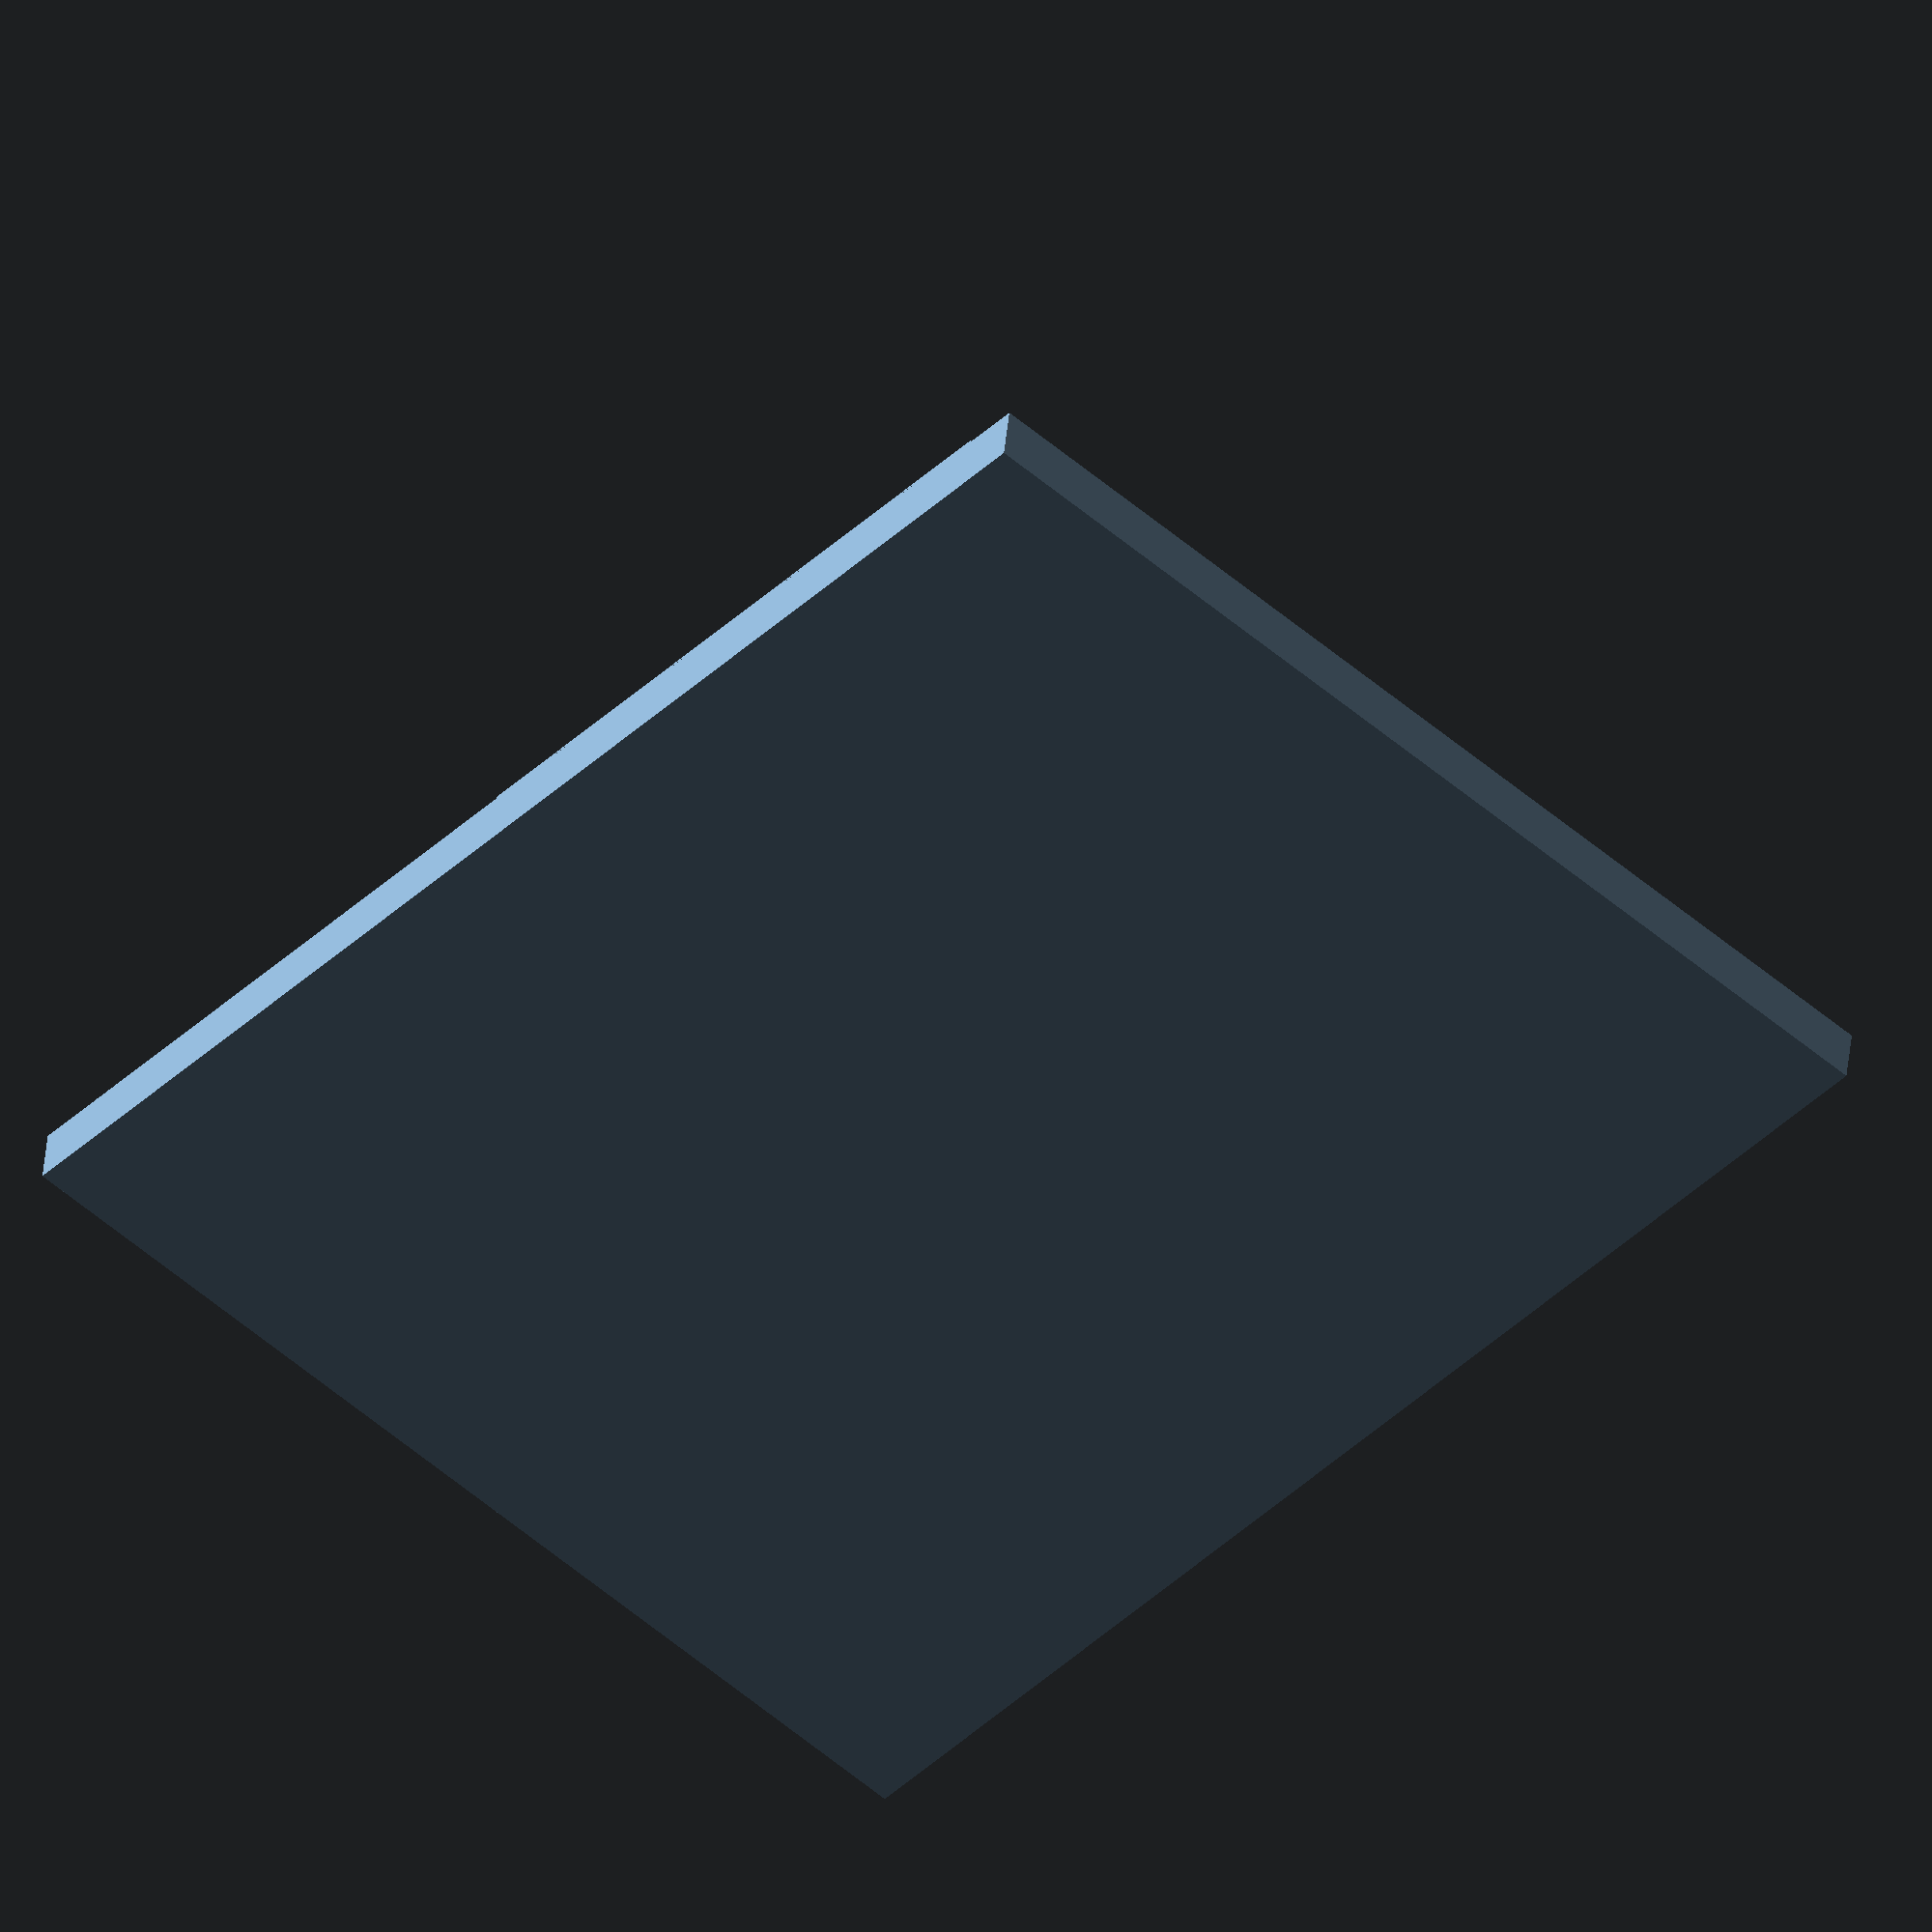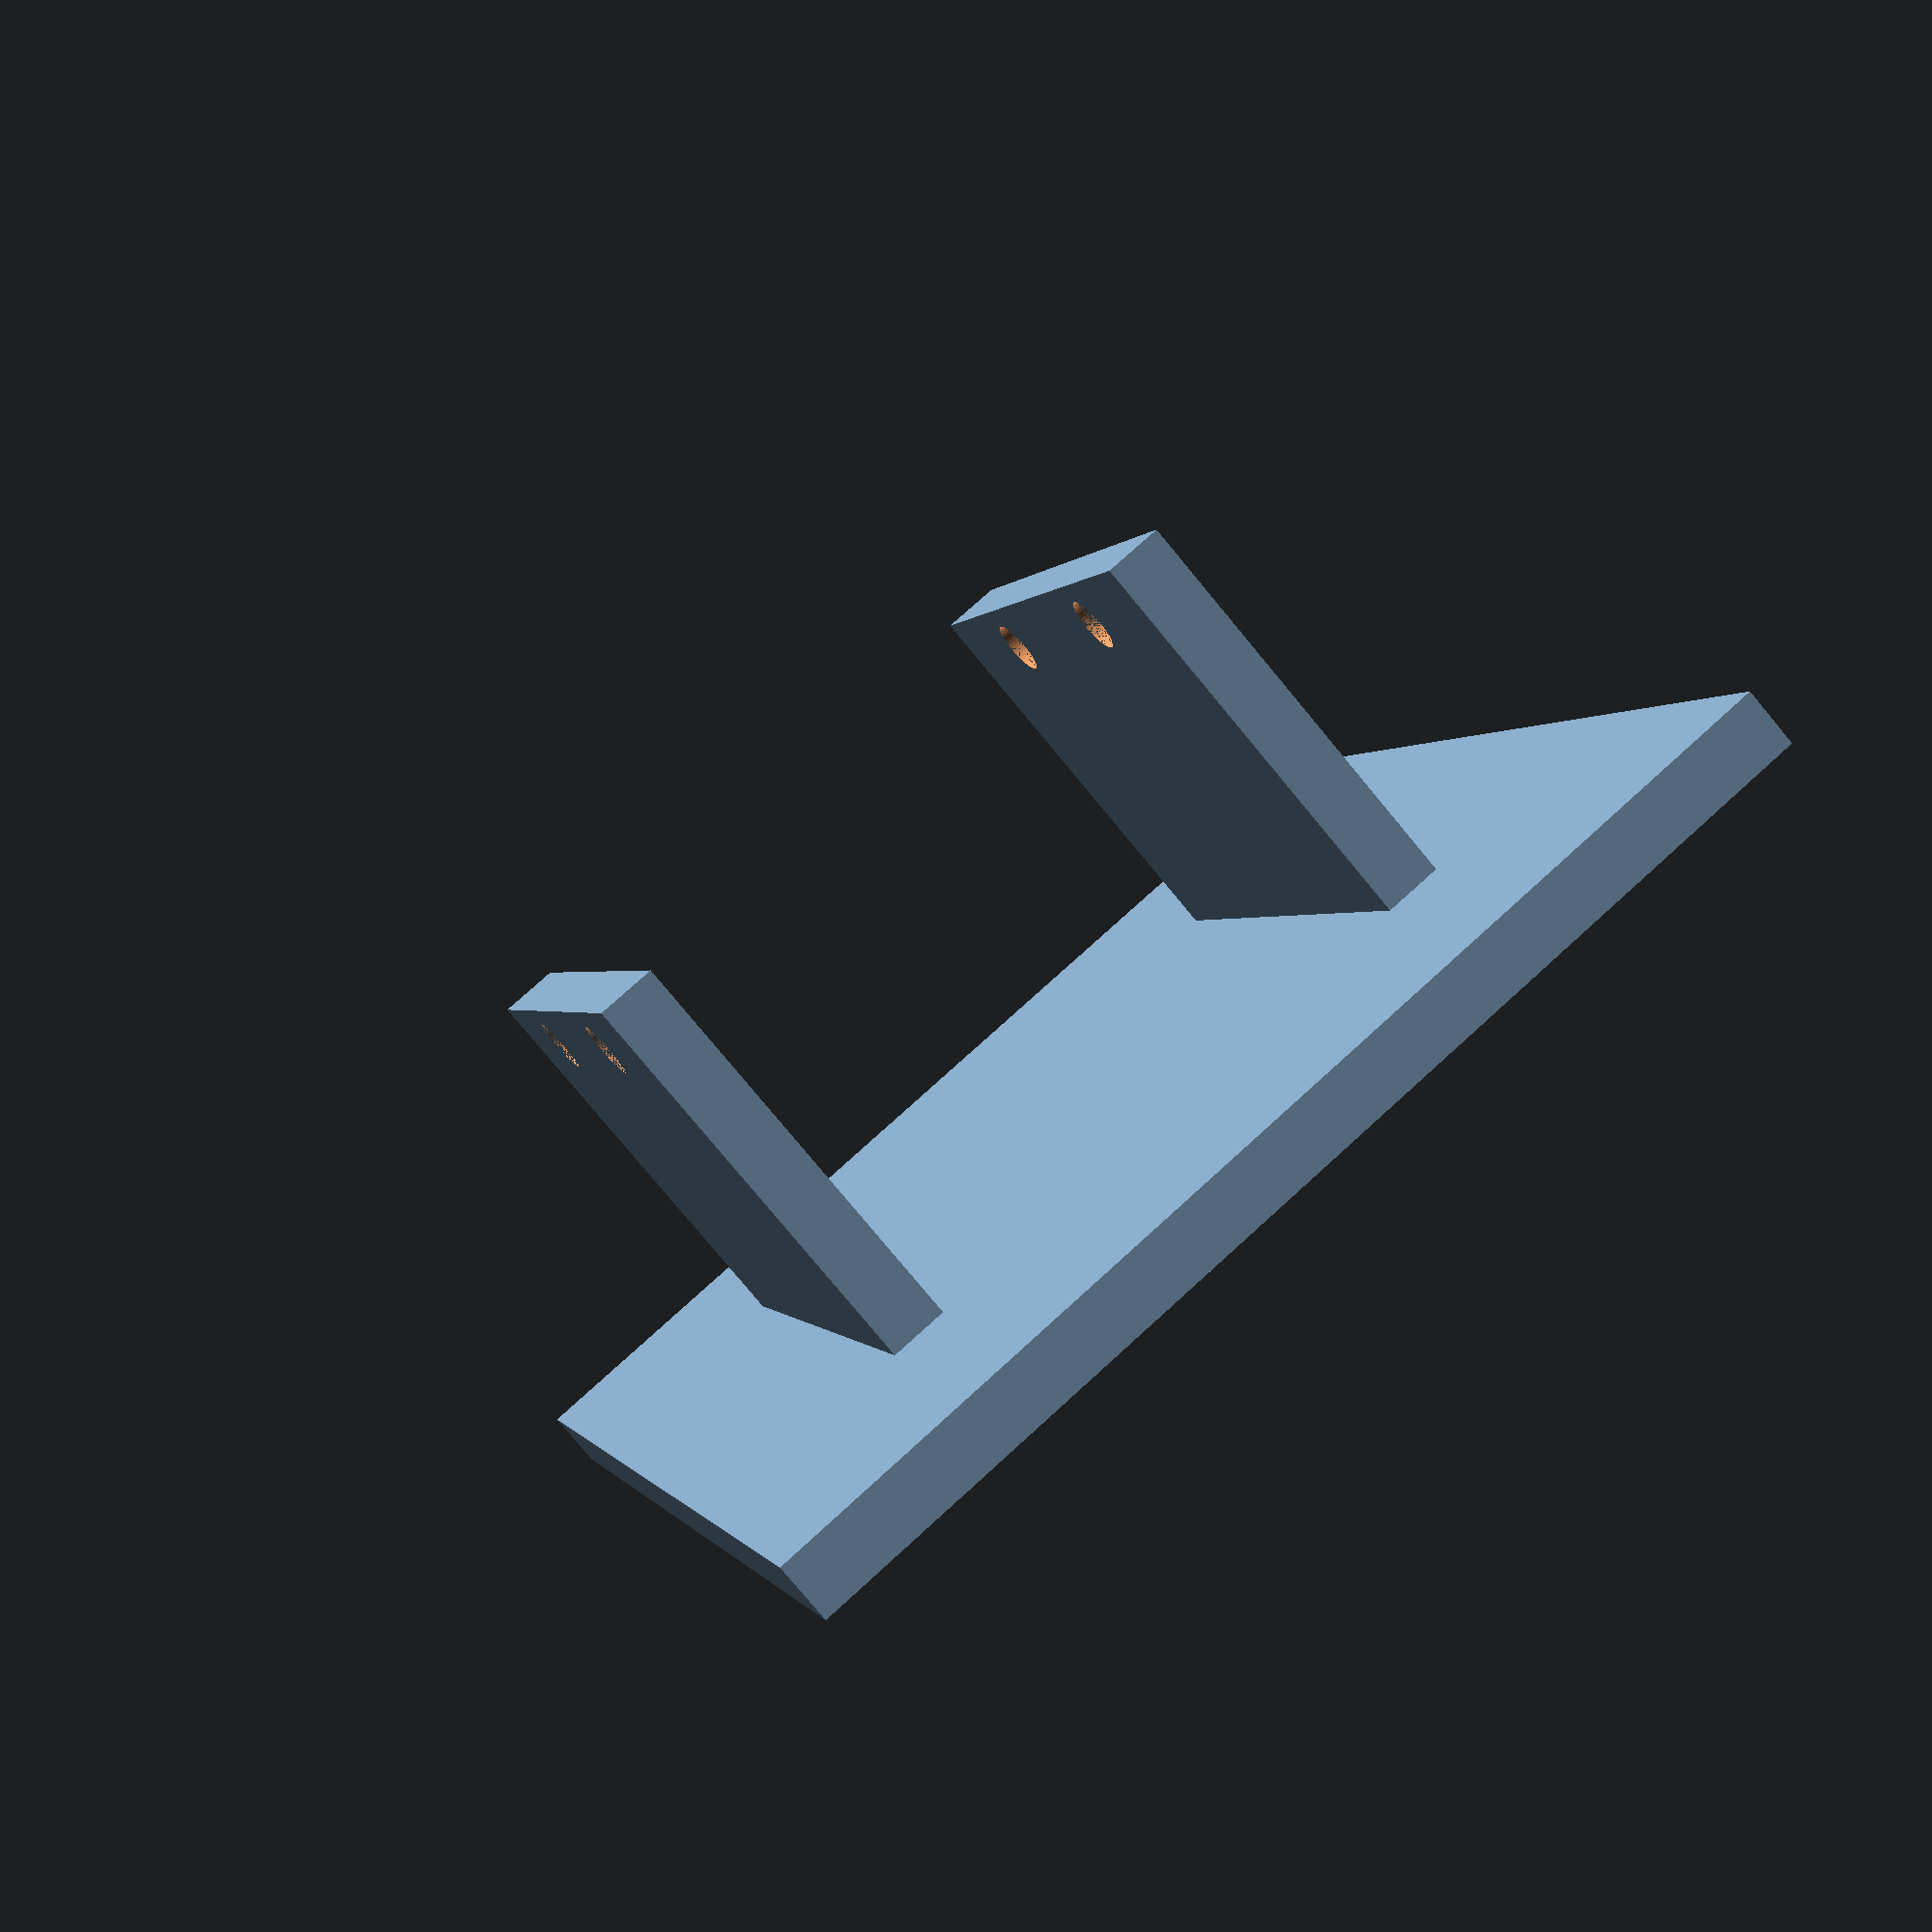
<openscad>


// Parameters
base_size = [60, 75, PI]; // width, depth, height
pillar_size = [PI, 37, 25 - PI]; // width, depth, height
pillar_spacing = 33; // distance between the centers of the pillars
hole_diameter = 3; // Diameter of the screw holes
top_edge_offset = 2.5; // Offset from the top edge for hole placement (prev:5)
side_edge_offset = 10; // Offset from the side edge for hole placement (prev:11)
hole_facets = 50; // Number of facets for the hole cylinder


// Modules
module base() {
    cube(base_size);
}

module pillar_with_holes() {
    difference() {
        cube(pillar_size);
        // Create horizontal holes that go all the way through the pillar
        for (y = [side_edge_offset, pillar_size[1] - side_edge_offset]) {
            translate([0, y, pillar_size[2] - top_edge_offset]) {
                rotate([0, 90, 0]) cylinder(h = pillar_size[0], d = hole_diameter, $fn = hole_facets);
            }
        }
    }
}

// Create the base
translate([-base_size[0]/2, -base_size[1]/2, 0]) {
    base();
}

// Create the first pillar with holes
translate([-pillar_spacing/2 - pillar_size[0]/2, -pillar_size[1]/2, base_size[2]]) {
    pillar_with_holes();
}

// Create the second pillar with holes
translate([pillar_spacing/2 - pillar_size[0]/2, -pillar_size[1]/2, base_size[2]]) {
    pillar_with_holes();
}


</openscad>
<views>
elev=317.7 azim=317.6 roll=185.2 proj=o view=solid
elev=79.8 azim=343.9 roll=39.7 proj=p view=wireframe
</views>
